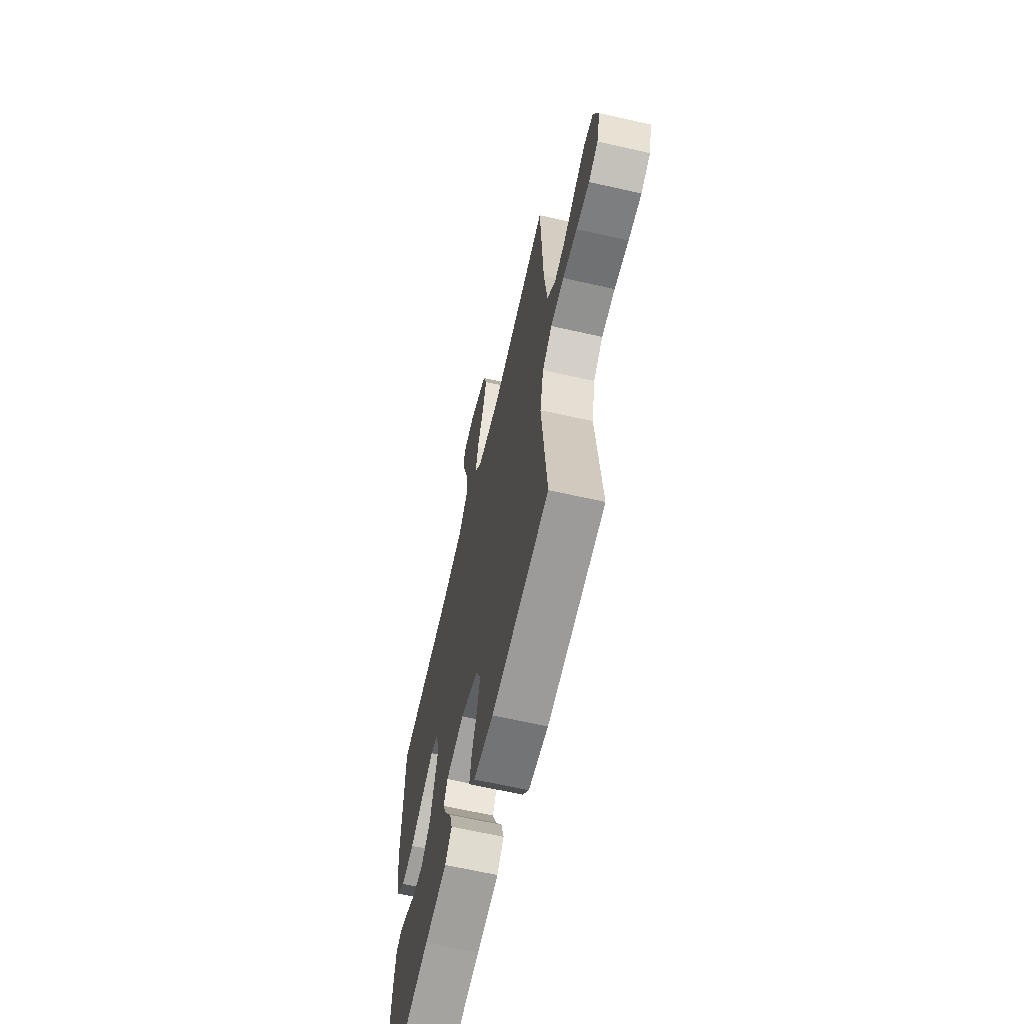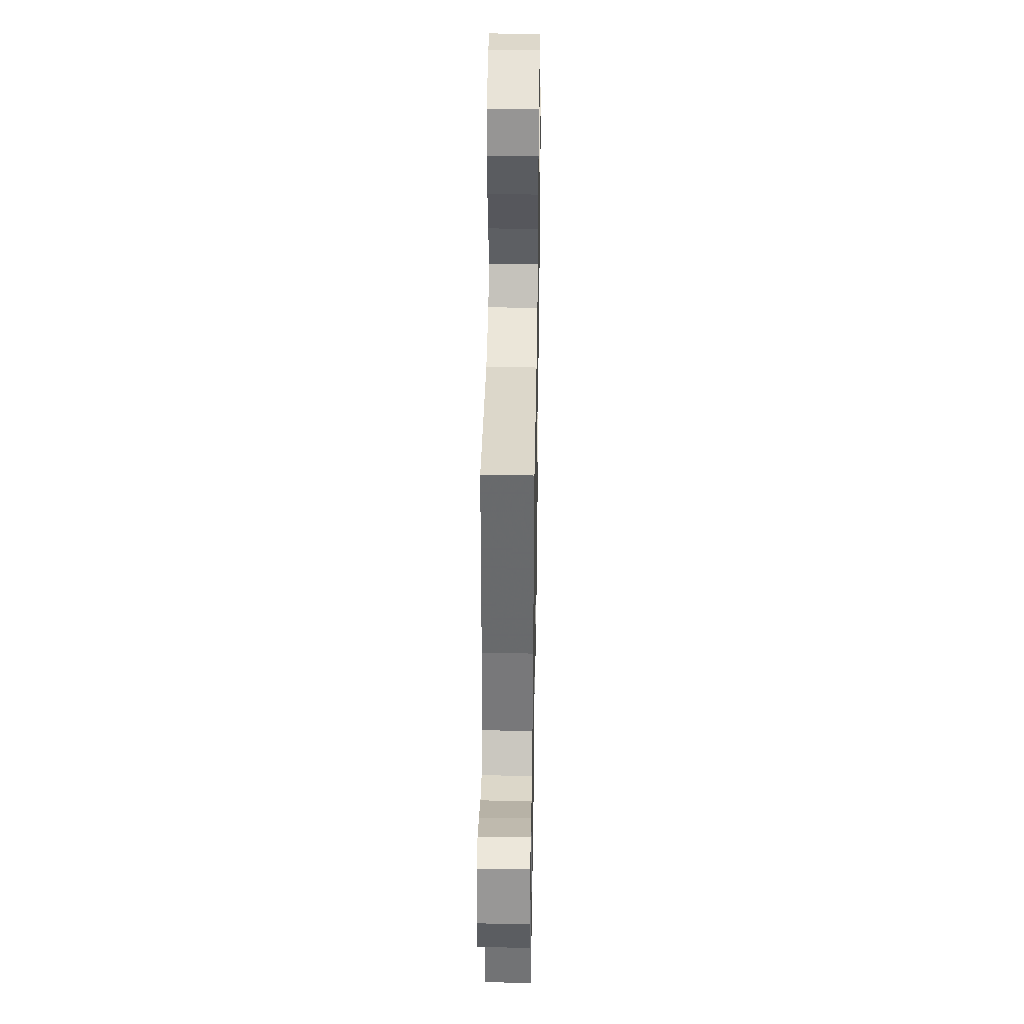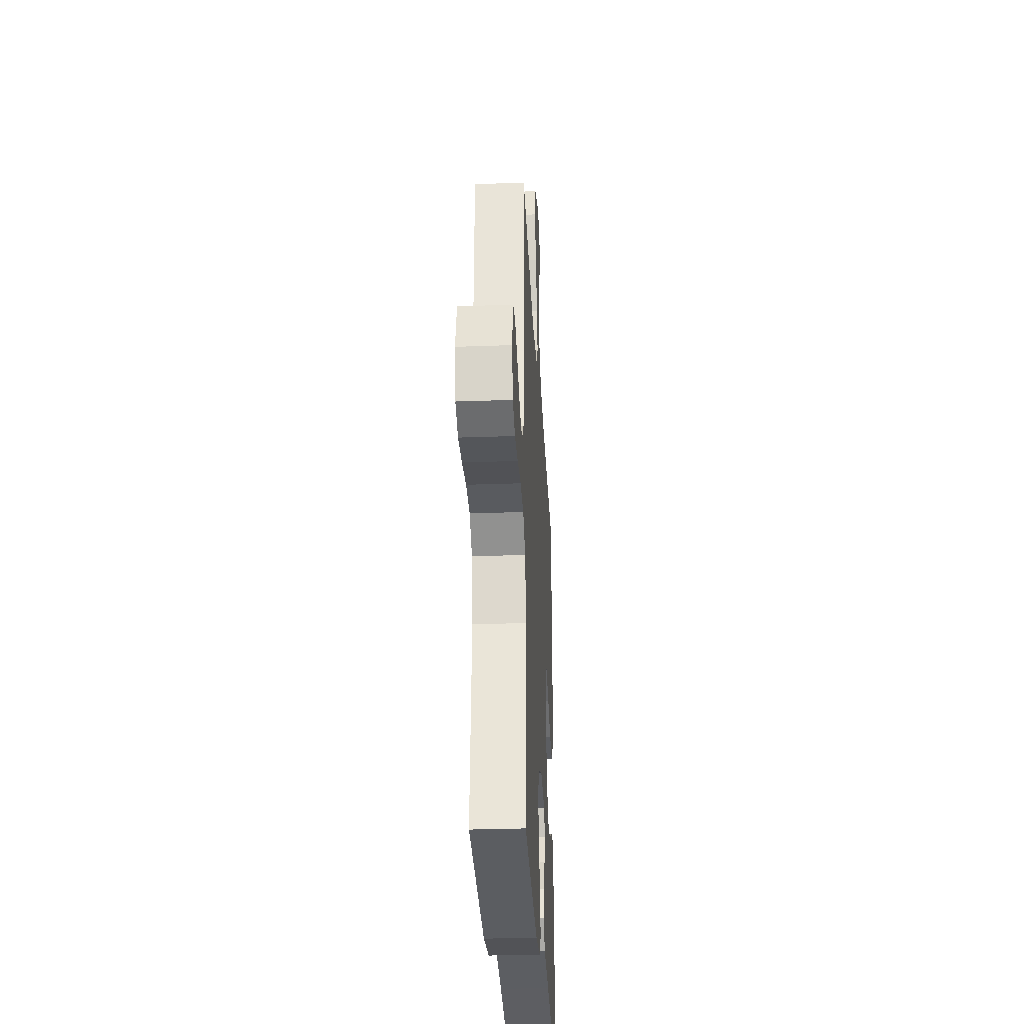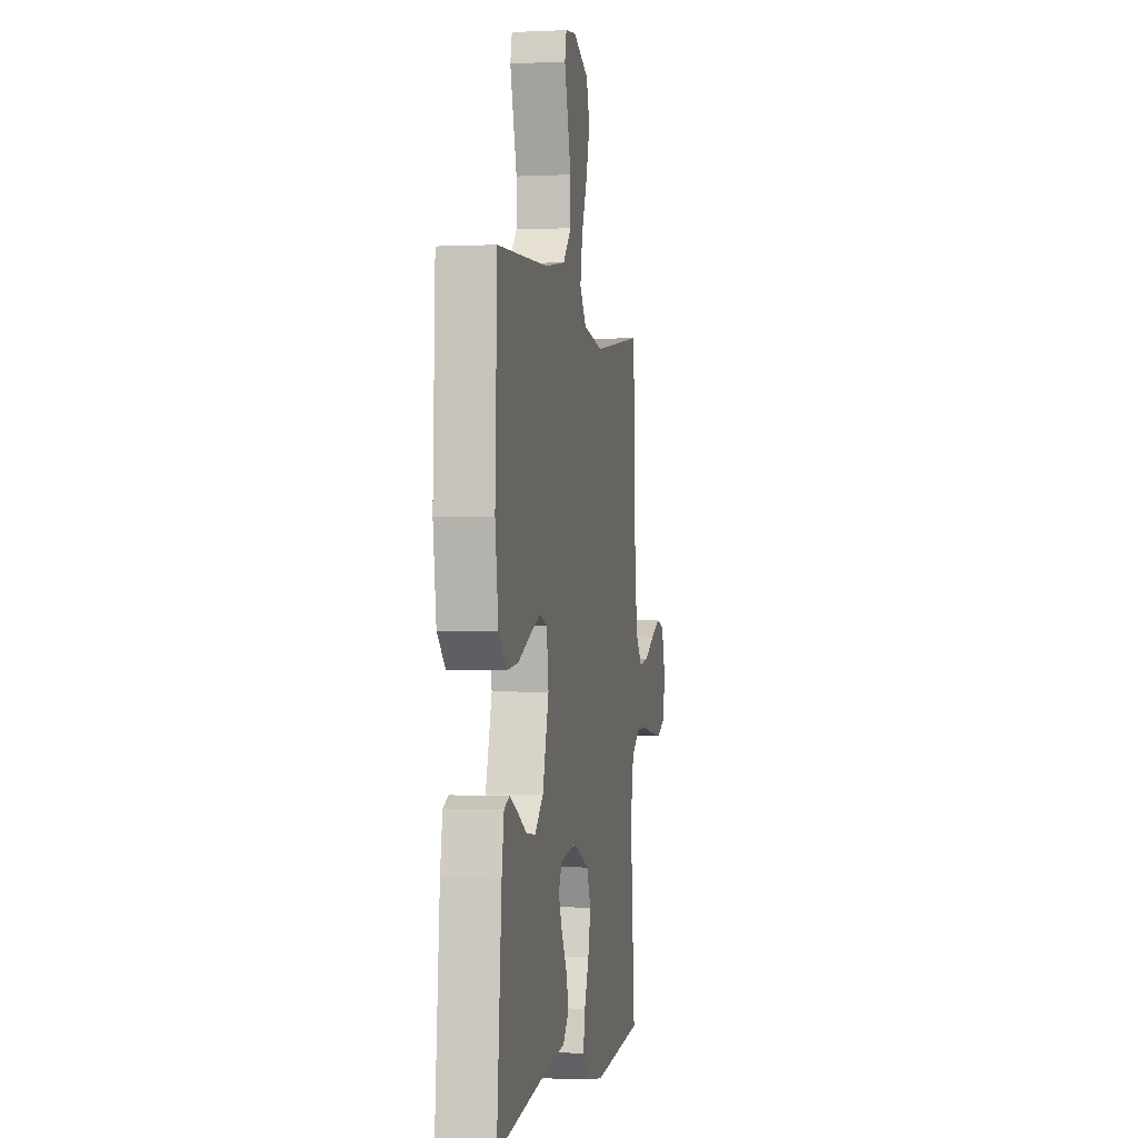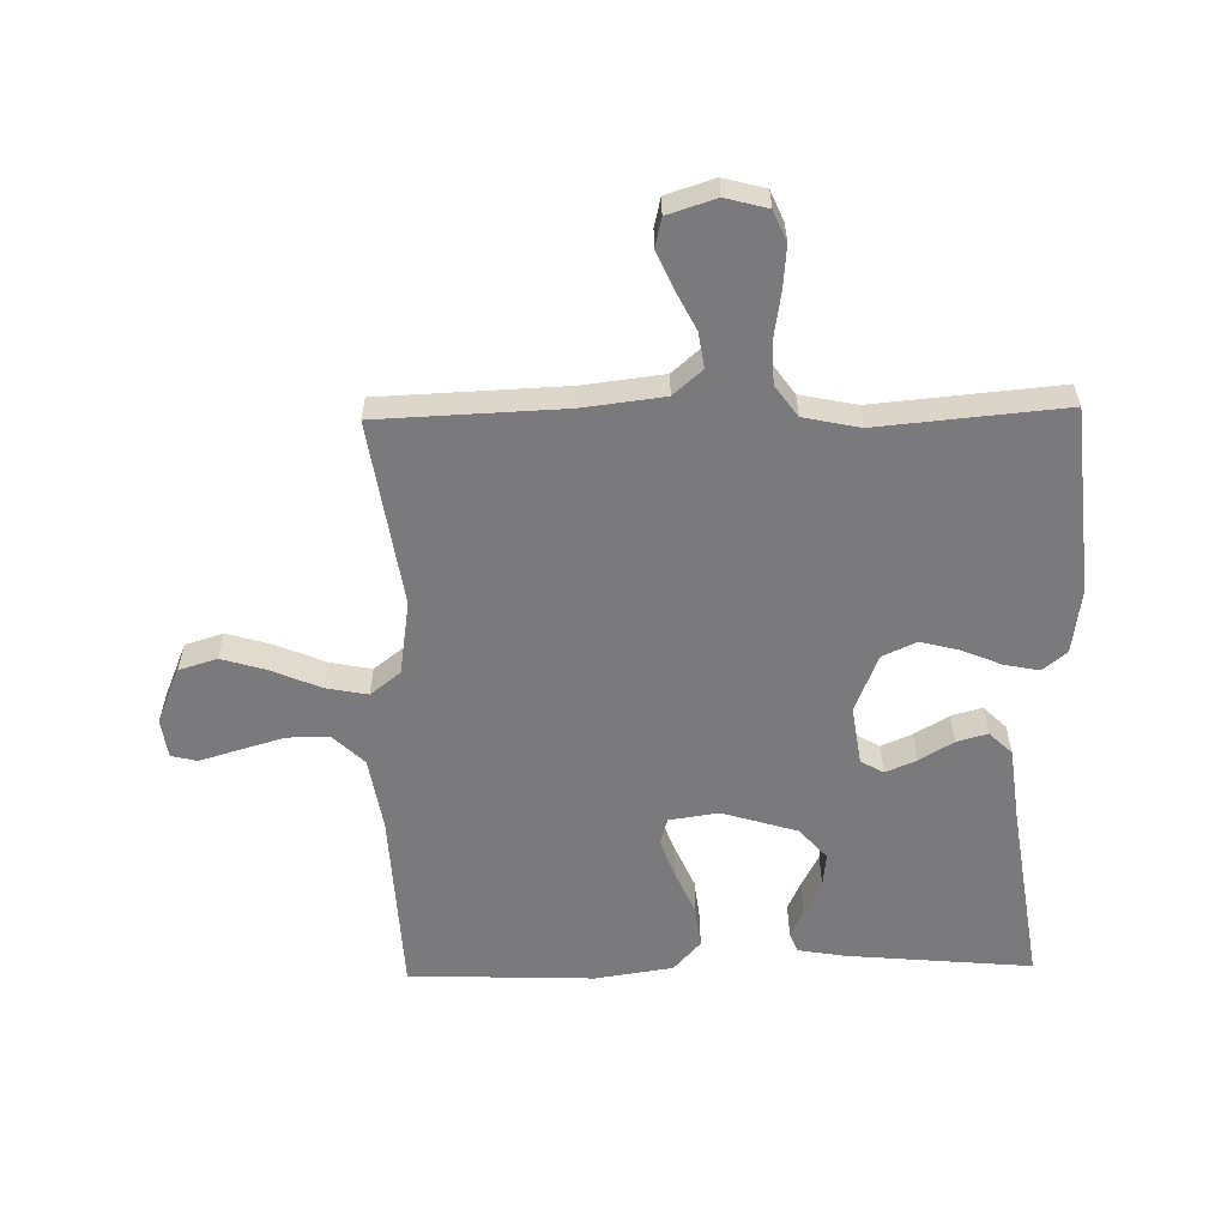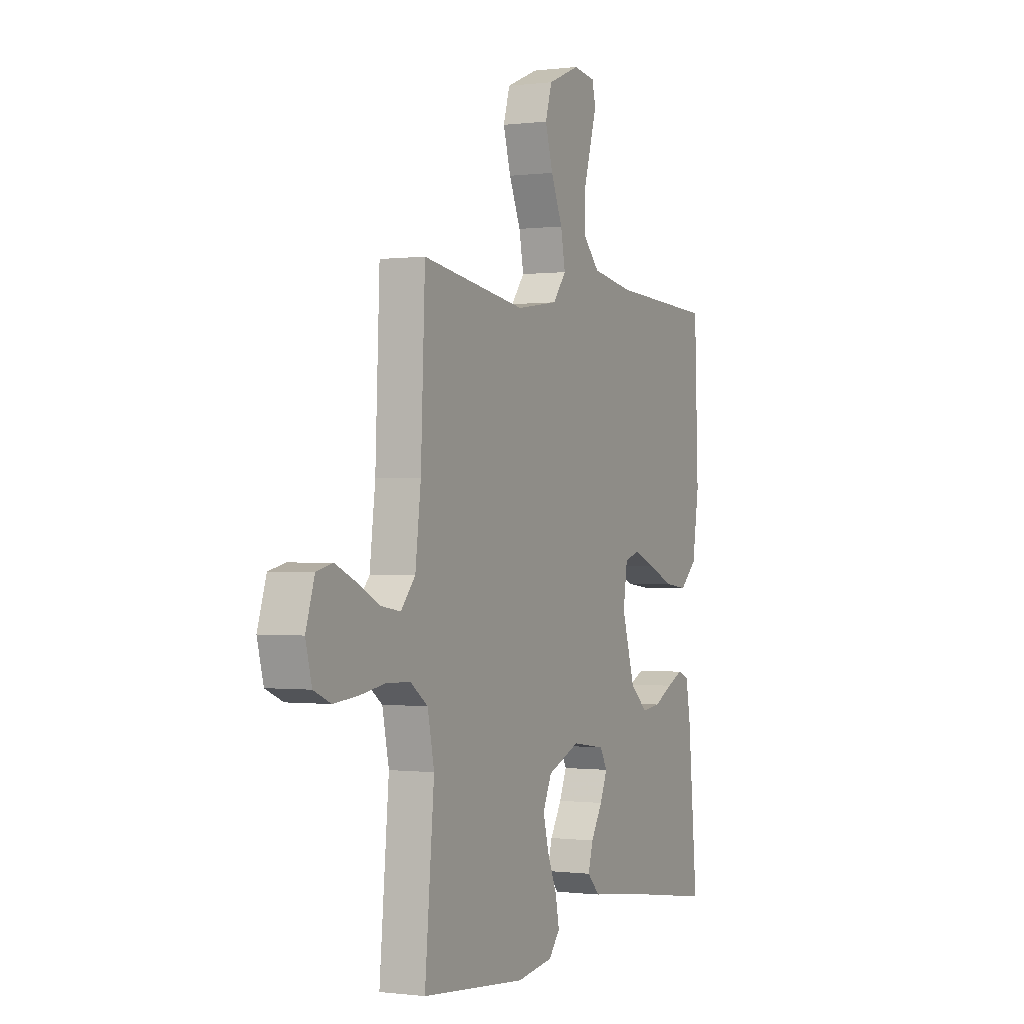
<metadata>
{"format":"obj","ext":"obj","renderer":"f3d","projection":"perspective","resolution":1024,"background":"white","views":[{"elev":-64.3,"azim":77.1,"up":"+Z"},{"elev":39.3,"azim":91.0,"up":"+Z"},{"elev":-30.5,"azim":93.0,"up":"+Z"},{"elev":-1.2,"azim":-80.0,"up":"+Z"},{"elev":-58.2,"azim":91.2,"up":"+Y"},{"elev":-0.3,"azim":115.6,"up":"+Z"}]}
</metadata>
<code>
v -0.5 0.07 -0.5
v -0.473 0.07 -0.2
v -0.46 0.07 -0.124
v -0.428 0.07 -0.111
v -0.382 0.07 -0.132
v -0.328 0.07 -0.16
v -0.274 0.07 -0.166
v -0.224 0.07 -0.122
v -0.187 0.07 0
v -0.199 0.07 0.08
v -0.242 0.07 0.093
v -0.306 0.07 0.069
v -0.377 0.07 0.038
v -0.443 0.07 0.03
v -0.492 0.07 0.074
v -0.511 0.07 0.2
v -0.5 0.07 0.5
v -0.2 0.07 0.515
v -0.081 0.07 0.535
v -0.033 0.07 0.585
v -0.033 0.07 0.653
v -0.054 0.07 0.725
v -0.073 0.07 0.789
v -0.063 0.07 0.831
v 0 0.07 0.84
v 0.091 0.07 0.802
v 0.11 0.07 0.74
v 0.088 0.07 0.666
v 0.055 0.07 0.589
v 0.042 0.07 0.521
v 0.08 0.07 0.472
v 0.2 0.07 0.454
v 0.5 0.07 0.5
v 0.512 0.07 0.2
v 0.528 0.07 0.069
v 0.569 0.07 0.022
v 0.626 0.07 0.031
v 0.689 0.07 0.063
v 0.748 0.07 0.089
v 0.795 0.07 0.078
v 0.82 0.07 0
v 0.802 0.07 -0.068
v 0.753 0.07 -0.089
v 0.685 0.07 -0.083
v 0.611 0.07 -0.071
v 0.542 0.07 -0.073
v 0.492 0.07 -0.109
v 0.473 0.07 -0.2
v 0.5 0.07 -0.5
v 0.2 0.07 -0.528
v 0.096 0.07 -0.513
v 0.064 0.07 -0.474
v 0.075 0.07 -0.418
v 0.102 0.07 -0.354
v 0.118 0.07 -0.291
v 0.093 0.07 -0.236
v 0 0.07 -0.198
v -0.095 0.07 -0.212
v -0.116 0.07 -0.249
v -0.095 0.07 -0.299
v -0.062 0.07 -0.354
v -0.048 0.07 -0.404
v -0.084 0.07 -0.441
v -0.2 0.07 -0.455
v -0.5 0 -0.5
v -0.473 0 -0.2
v -0.46 0 -0.124
v -0.428 0 -0.111
v -0.382 0 -0.132
v -0.328 0 -0.16
v -0.274 0 -0.166
v -0.224 0 -0.122
v -0.187 0 0
v -0.199 0 0.08
v -0.242 0 0.093
v -0.306 0 0.069
v -0.377 0 0.038
v -0.443 0 0.03
v -0.492 0 0.074
v -0.511 0 0.2
v -0.5 0 0.5
v -0.2 0 0.515
v -0.081 0 0.535
v -0.033 0 0.585
v -0.033 0 0.653
v -0.054 0 0.725
v -0.073 0 0.789
v -0.063 0 0.831
v 0 0 0.84
v 0.091 0 0.802
v 0.11 0 0.74
v 0.088 0 0.666
v 0.055 0 0.589
v 0.042 0 0.521
v 0.08 0 0.472
v 0.2 0 0.454
v 0.5 0 0.5
v 0.512 0 0.2
v 0.528 0 0.069
v 0.569 0 0.022
v 0.626 0 0.031
v 0.689 0 0.063
v 0.748 0 0.089
v 0.795 0 0.078
v 0.82 0 0
v 0.802 0 -0.068
v 0.753 0 -0.089
v 0.685 0 -0.083
v 0.611 0 -0.071
v 0.542 0 -0.073
v 0.492 0 -0.109
v 0.473 0 -0.2
v 0.5 0 -0.5
v 0.2 0 -0.528
v 0.096 0 -0.513
v 0.064 0 -0.474
v 0.075 0 -0.418
v 0.102 0 -0.354
v 0.118 0 -0.291
v 0.093 0 -0.236
v 0 0 -0.198
v -0.095 0 -0.212
v -0.116 0 -0.249
v -0.095 0 -0.299
v -0.062 0 -0.354
v -0.048 0 -0.404
v -0.084 0 -0.441
v -0.2 0 -0.455
f 62 63 64
f 61 62 64
f 60 61 64
f 1 2 3
f 64 1 3
f 60 64 3
f 59 60 3
f 52 53 54
f 51 52 54
f 50 51 54
f 49 50 54
f 48 49 54
f 47 48 54 55
f 46 47 55 56
f 43 44 45
f 42 43 45
f 41 42 45
f 40 41 45
f 39 40 45
f 38 39 45
f 37 38 45
f 36 37 45 46
f 46 56 57
f 36 46 57
f 35 36 57
f 32 33 34
f 35 57 58
f 34 35 58
f 32 34 58
f 31 32 58
f 27 28 29
f 26 27 29
f 25 26 29
f 24 25 29
f 23 24 29
f 22 23 29
f 21 22 29 30
f 16 17 18
f 15 16 18
f 14 15 18
f 13 14 18
f 12 13 18
f 11 12 18 19
f 10 11 19 20
f 3 4 5 6
f 59 3 6
f 59 6 7
f 30 31 58 59
f 20 21 30
f 20 30 59
f 10 20 59
f 9 10 59
f 8 9 59
f 7 8 59
f 128 127 126
f 128 126 125
f 128 125 124
f 67 66 65
f 67 65 128
f 67 128 124
f 67 124 123
f 118 117 116
f 118 116 115
f 118 115 114
f 118 114 113
f 118 113 112
f 119 118 112 111
f 120 119 111 110
f 109 108 107
f 109 107 106
f 109 106 105
f 109 105 104
f 109 104 103
f 109 103 102
f 109 102 101
f 110 109 101 100
f 121 120 110
f 121 110 100
f 121 100 99
f 98 97 96
f 122 121 99
f 122 99 98
f 122 98 96
f 122 96 95
f 93 92 91
f 93 91 90
f 93 90 89
f 93 89 88
f 93 88 87
f 93 87 86
f 94 93 86 85
f 82 81 80
f 82 80 79
f 82 79 78
f 82 78 77
f 82 77 76
f 83 82 76 75
f 84 83 75 74
f 70 69 68 67
f 70 67 123
f 71 70 123
f 123 122 95 94
f 94 85 84
f 123 94 84
f 123 84 74
f 123 74 73
f 123 73 72
f 123 72 71
f 1 65 66 2
f 2 66 67 3
f 3 67 68 4
f 4 68 69 5
f 5 69 70 6
f 6 70 71 7
f 7 71 72 8
f 8 72 73 9
f 9 73 74 10
f 10 74 75 11
f 11 75 76 12
f 12 76 77 13
f 13 77 78 14
f 14 78 79 15
f 15 79 80 16
f 16 80 81 17
f 17 81 82 18
f 18 82 83 19
f 19 83 84 20
f 20 84 85 21
f 21 85 86 22
f 22 86 87 23
f 23 87 88 24
f 24 88 89 25
f 25 89 90 26
f 26 90 91 27
f 27 91 92 28
f 28 92 93 29
f 29 93 94 30
f 30 94 95 31
f 31 95 96 32
f 32 96 97 33
f 33 97 98 34
f 34 98 99 35
f 35 99 100 36
f 36 100 101 37
f 37 101 102 38
f 38 102 103 39
f 39 103 104 40
f 40 104 105 41
f 41 105 106 42
f 42 106 107 43
f 43 107 108 44
f 44 108 109 45
f 45 109 110 46
f 46 110 111 47
f 47 111 112 48
f 48 112 113 49
f 49 113 114 50
f 50 114 115 51
f 51 115 116 52
f 52 116 117 53
f 53 117 118 54
f 54 118 119 55
f 55 119 120 56
f 56 120 121 57
f 57 121 122 58
f 58 122 123 59
f 59 123 124 60
f 60 124 125 61
f 61 125 126 62
f 62 126 127 63
f 63 127 128 64
f 64 128 65 1

</code>
